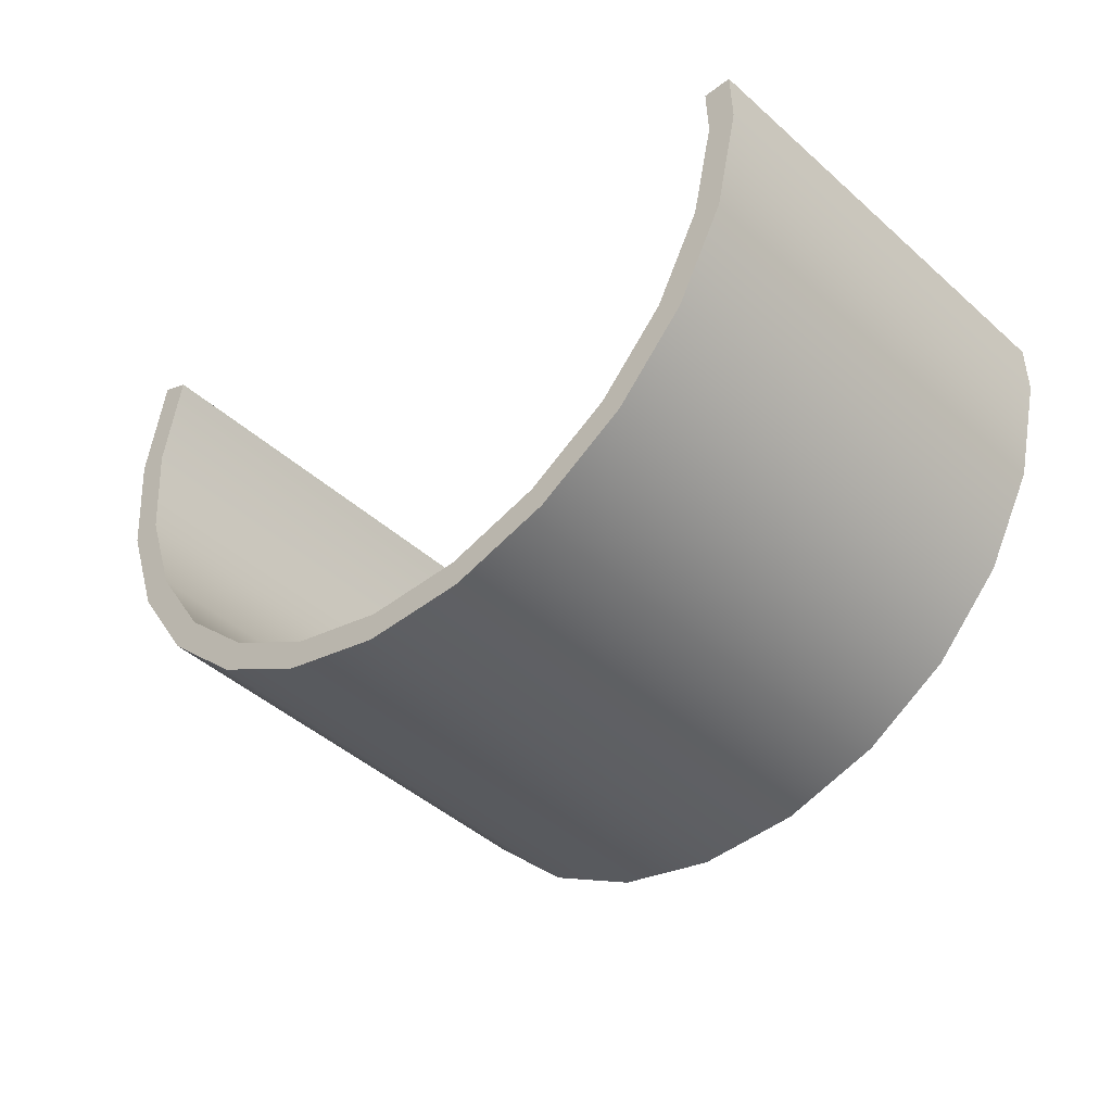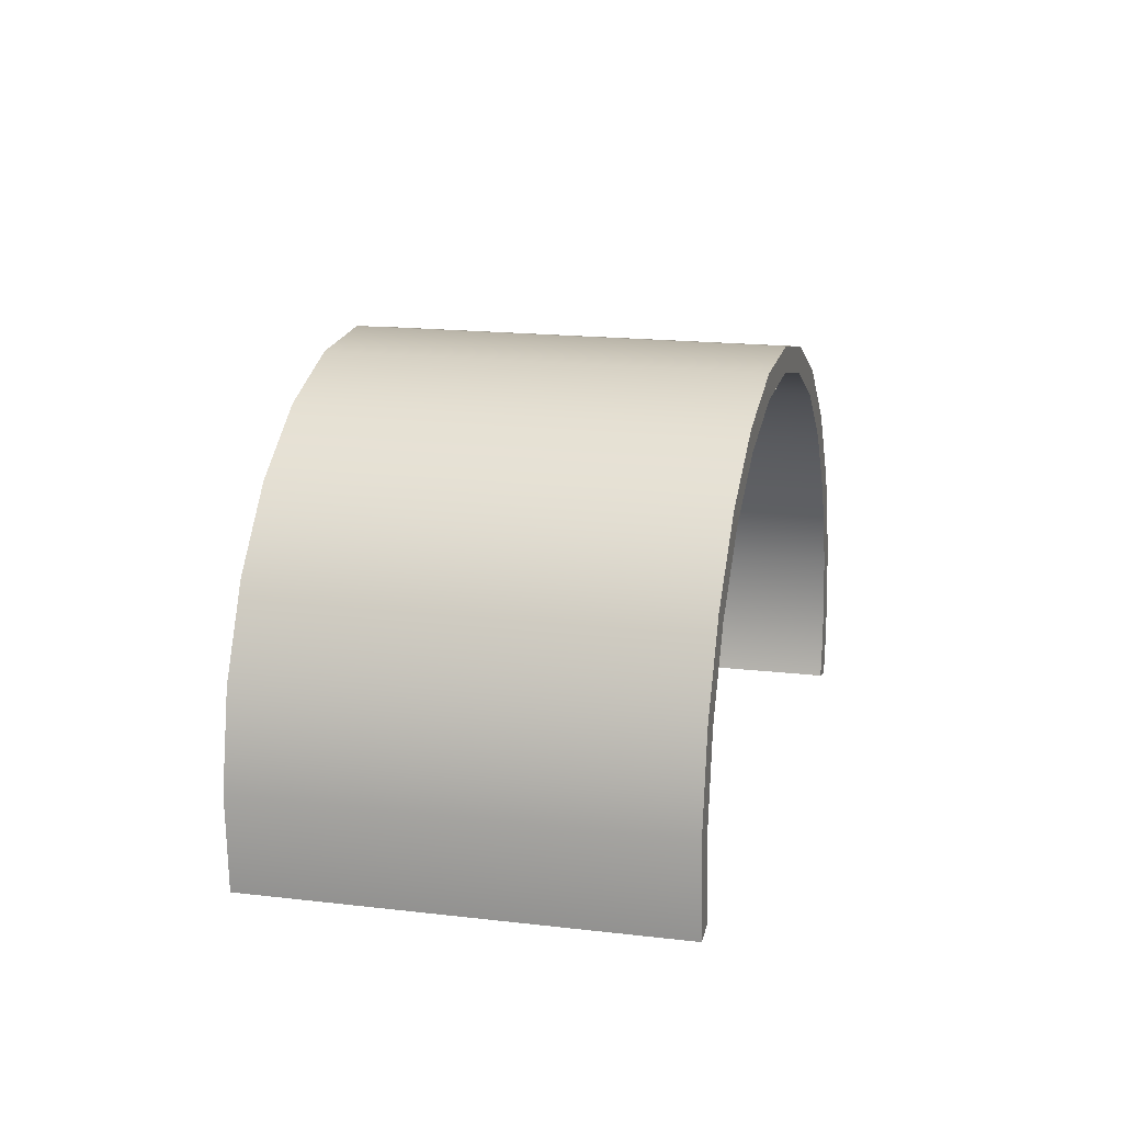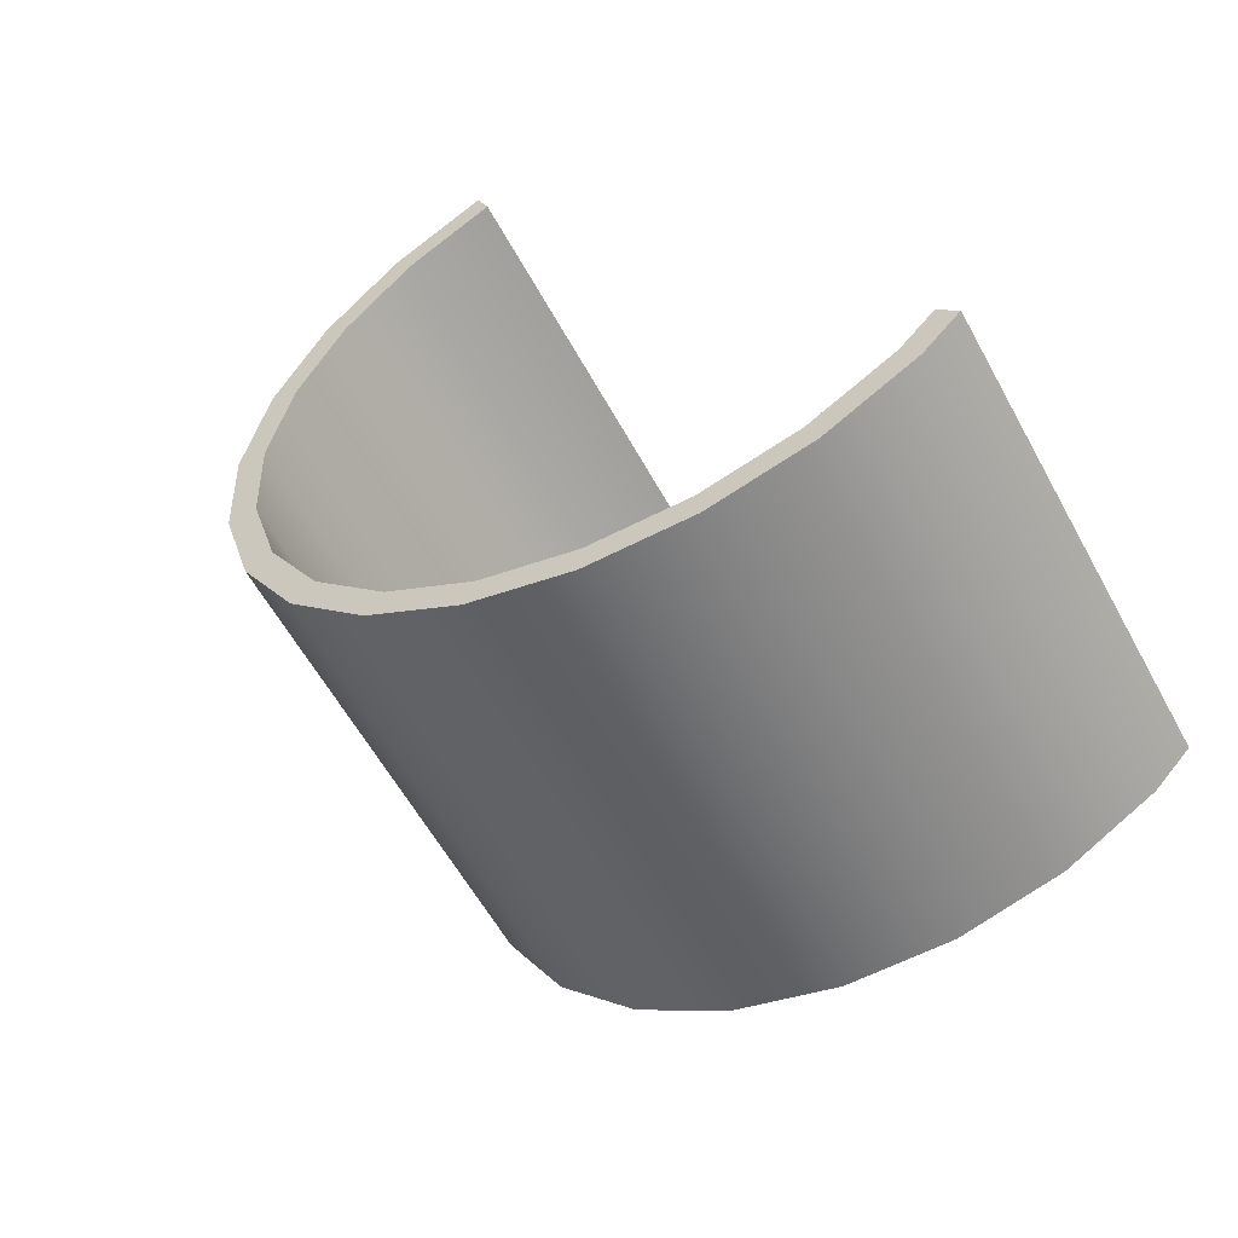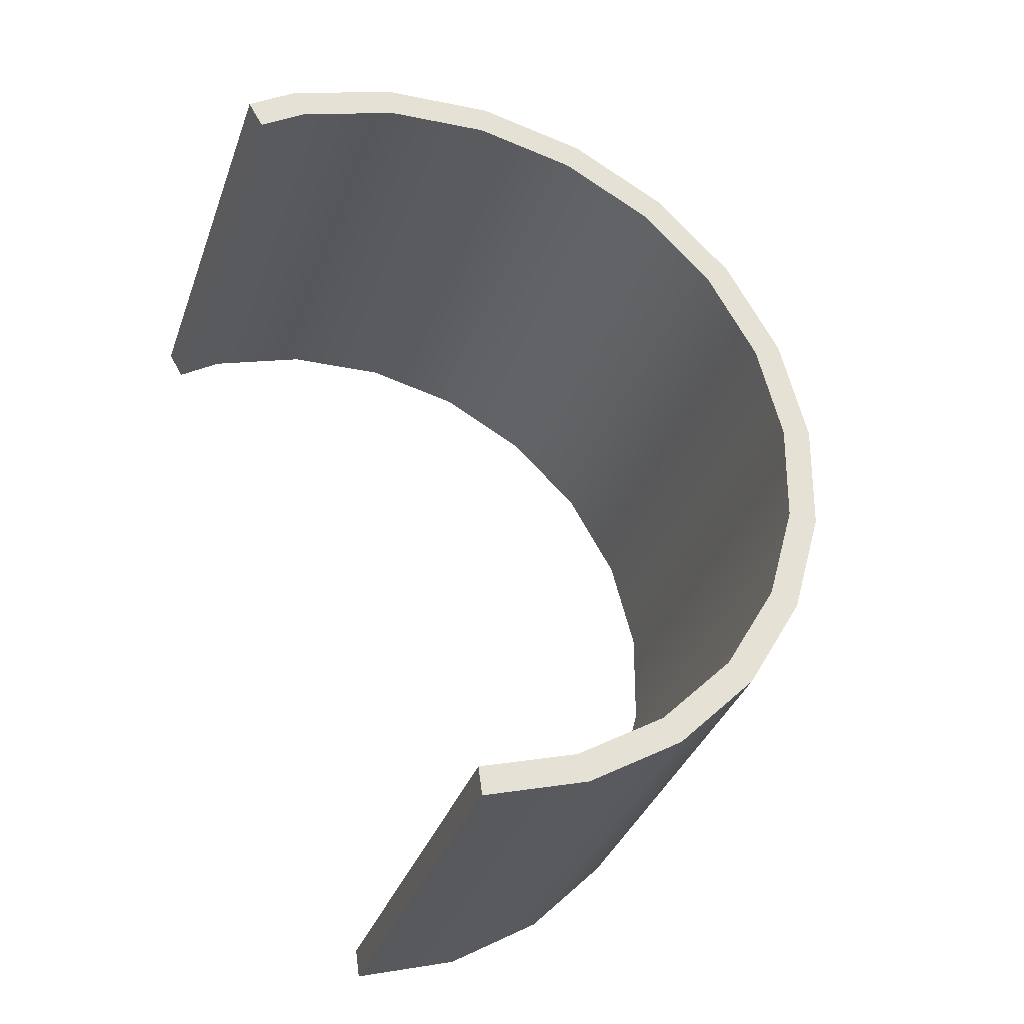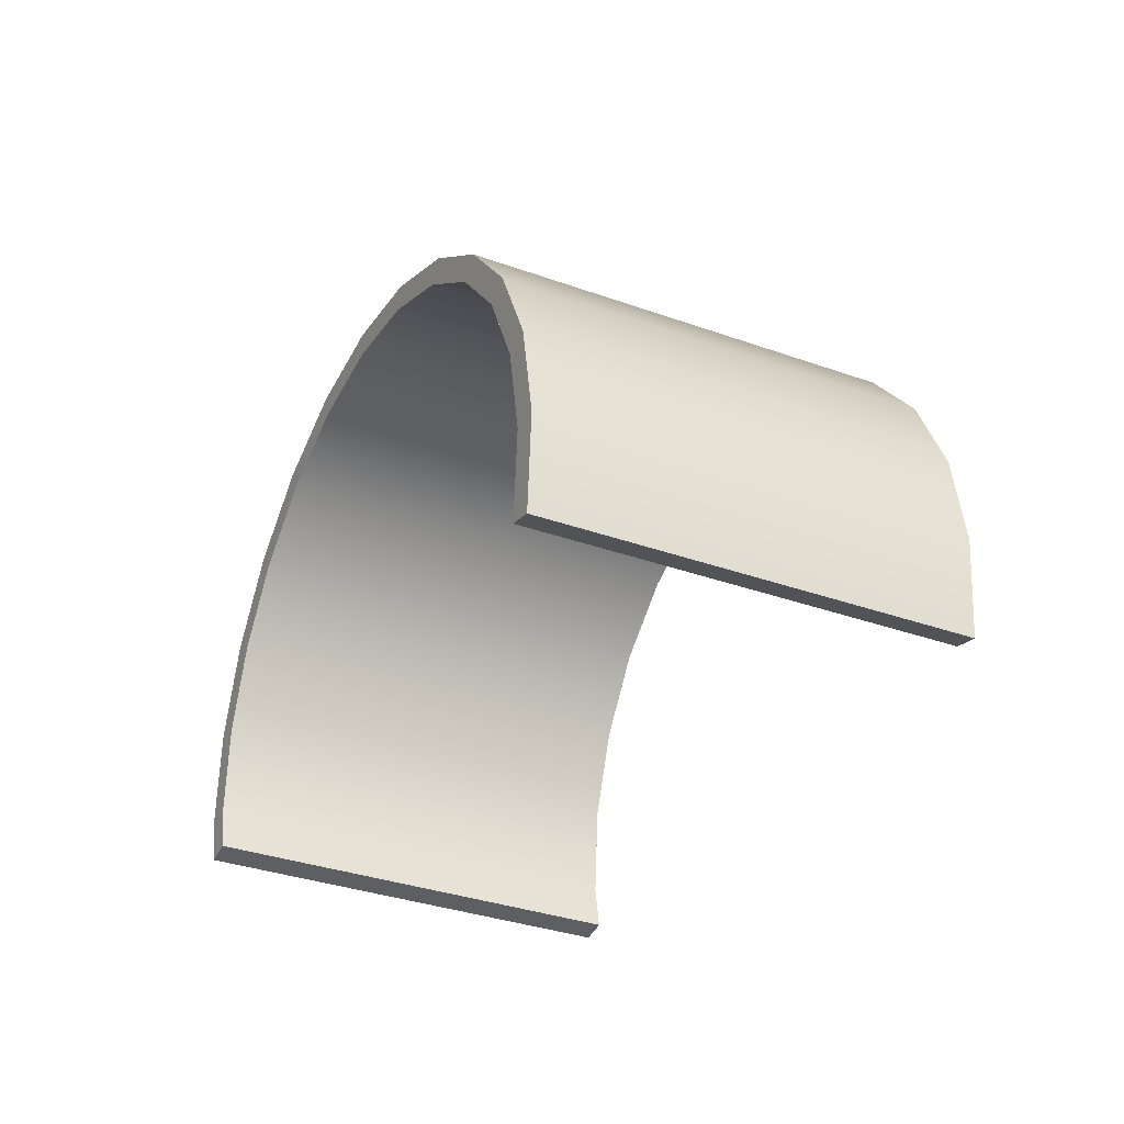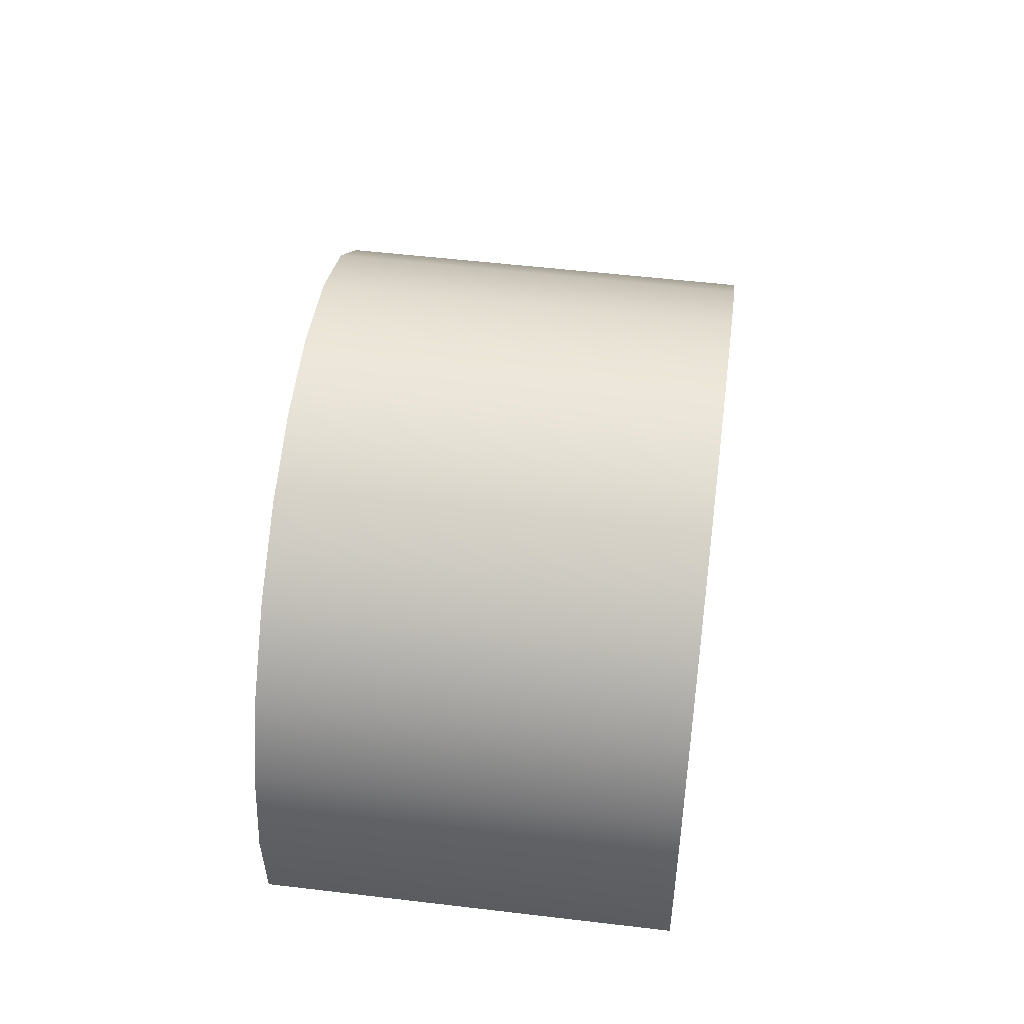
<metadata>
{"format":"obj","ext":"obj","renderer":"f3d","projection":"perspective","resolution":1024,"background":"white","views":[{"elev":54.5,"azim":-174.0,"up":"+Z"},{"elev":16.1,"azim":146.4,"up":"+Y"},{"elev":66.6,"azim":-134.1,"up":"+Z"},{"elev":19.0,"azim":64.7,"up":"+Z"},{"elev":-32.5,"azim":105.4,"up":"+Y"},{"elev":51.2,"azim":139.7,"up":"+Y"}]}
</metadata>
<code>
o mesh23/mesh23-geometry#mesh23-geometry
v -0.2056 -0.7461 -0.3252
v -0.2039 -0.749 -0.3267
v -0.2052 -0.7493 -0.3256
v -0.2043 -0.746 -0.3263
v -0.1858 -0.7493 -0.3043
v -0.2053 -0.7397 -0.3255
v -0.1846 -0.749 -0.3055
v -0.1863 -0.7461 -0.3039
v -0.1859 -0.7397 -0.3042
v -0.204 -0.74 -0.3266
v -0.185 -0.746 -0.3051
v -0.1844 -0.7336 -0.3057
v -0.2025 -0.7343 -0.328
v -0.1847 -0.74 -0.3054
v -0.2037 -0.7336 -0.3269
v -0.1832 -0.7343 -0.3067
v -0.1817 -0.7282 -0.3081
v -0.1807 -0.7294 -0.309
v -0.2 -0.7294 -0.3302
v -0.201 -0.7282 -0.3294
v -0.1974 -0.724 -0.3326
v -0.1774 -0.7254 -0.312
v -0.1967 -0.7254 -0.3333
v -0.1781 -0.724 -0.3114
v -0.1931 -0.7212 -0.3366
v -0.1927 -0.7228 -0.3369
v -0.1734 -0.7228 -0.3157
v -0.1738 -0.7212 -0.3153
v -0.1884 -0.72 -0.3408
v -0.1883 -0.7217 -0.3409
v -0.169 -0.7217 -0.3196
v -0.1691 -0.72 -0.3196
v -0.1836 -0.7204 -0.3452
v -0.1643 -0.7204 -0.3239
v -0.1839 -0.7221 -0.3449
v -0.1646 -0.7221 -0.3237
v -0.1791 -0.7225 -0.3493
v -0.1598 -0.7225 -0.328
v -0.1797 -0.7241 -0.3487
v -0.1604 -0.7241 -0.3275
v -0.1752 -0.7262 -0.3529
v -0.1558 -0.7262 -0.3316
v -0.176 -0.7275 -0.3521
v -0.1567 -0.7275 -0.3308
v -0.172 -0.7311 -0.3557
v -0.1527 -0.7311 -0.3344
v -0.1731 -0.732 -0.3547
v -0.1538 -0.732 -0.3335
v -0.1699 -0.7369 -0.3576
v -0.1506 -0.7369 -0.3363
v -0.1712 -0.7374 -0.3565
v -0.1518 -0.7374 -0.3352
v -0.169 -0.7432 -0.3584
v -0.1497 -0.7432 -0.3372
v -0.1703 -0.7433 -0.3572
v -0.151 -0.7433 -0.336
v -0.1706 -0.7493 -0.3569
v -0.1694 -0.7497 -0.3581
v -0.1513 -0.7493 -0.3357
v -0.1501 -0.7497 -0.3368
f 1 2 3
f 2 1 4
f 3 2 1
f 4 1 2
f 2 5 3
f 3 5 2
f 3 1 5
f 4 1 6
f 6 1 4
f 4 7 2
f 2 7 4
f 5 2 7
f 7 2 5
f 8 5 1
f 6 9 1
f 4 6 10
f 10 6 4
f 7 4 11
f 11 4 7
f 7 8 5
f 5 8 7
f 8 1 9
f 9 6 12
f 10 6 13
f 13 6 10
f 14 4 10
f 10 4 14
f 4 14 11
f 11 14 4
f 8 7 11
f 11 7 8
f 8 11 9
f 9 11 8
f 15 12 6
f 9 16 12
f 12 16 9
f 13 6 15
f 15 6 13
f 16 10 13
f 13 10 16
f 10 16 14
f 14 16 10
f 9 11 14
f 14 11 9
f 12 15 17
f 9 14 16
f 16 14 9
f 12 16 18
f 18 16 12
f 13 15 19
f 19 15 13
f 13 18 16
f 16 18 13
f 20 17 15
f 12 18 17
f 17 18 12
f 19 15 20
f 20 15 19
f 18 13 19
f 19 13 18
f 20 21 17
f 17 18 22
f 22 18 17
f 19 20 23
f 23 20 19
f 23 18 19
f 19 18 23
f 24 17 21
f 23 20 21
f 21 20 23
f 18 23 22
f 22 23 18
f 17 22 24
f 24 22 17
f 21 25 24
f 23 21 26
f 26 21 23
f 26 22 23
f 23 22 26
f 24 22 27
f 27 22 24
f 28 24 25
f 26 21 25
f 25 21 26
f 22 26 27
f 27 26 22
f 24 27 28
f 28 27 24
f 25 29 28
f 26 25 30
f 30 25 26
f 30 27 26
f 26 27 30
f 28 27 31
f 31 27 28
f 32 28 29
f 33 25 29
f 29 25 33
f 33 30 25
f 25 30 33
f 27 30 31
f 31 30 27
f 31 34 28
f 28 34 31
f 28 34 32
f 32 34 28
f 29 33 32
f 33 35 30
f 30 35 33
f 35 31 30
f 30 31 35
f 36 34 31
f 31 34 36
f 34 32 33
f 37 35 33
f 33 35 37
f 31 35 36
f 36 35 31
f 36 38 34
f 34 38 36
f 33 37 34
f 37 39 35
f 35 39 37
f 39 36 35
f 35 36 39
f 40 38 36
f 36 38 40
f 38 34 37
f 41 39 37
f 37 39 41
f 36 39 40
f 40 39 36
f 40 42 38
f 38 42 40
f 37 41 38
f 41 43 39
f 39 43 41
f 43 40 39
f 39 40 43
f 44 42 40
f 40 42 44
f 42 38 41
f 45 43 41
f 41 43 45
f 40 43 44
f 44 43 40
f 44 46 42
f 42 46 44
f 42 41 46
f 45 47 43
f 43 47 45
f 45 46 41
f 43 48 44
f 44 48 43
f 48 46 44
f 44 46 48
f 49 47 45
f 45 47 49
f 48 43 47
f 47 43 48
f 46 45 50
f 48 50 46
f 46 50 48
f 49 51 47
f 47 51 49
f 49 50 45
f 47 52 48
f 48 52 47
f 52 50 48
f 48 50 52
f 53 51 49
f 49 51 53
f 52 47 51
f 51 47 52
f 50 49 54
f 52 54 50
f 50 54 52
f 53 55 51
f 51 55 53
f 53 54 49
f 51 56 52
f 52 56 51
f 56 54 52
f 52 54 56
f 53 57 55
f 55 57 53
f 56 51 55
f 55 51 56
f 53 58 54
f 59 54 56
f 56 54 59
f 57 53 58
f 58 53 57
f 57 56 55
f 55 56 57
f 60 54 58
f 54 59 60
f 60 59 54
f 56 57 59
f 59 57 56
f 58 59 57
f 57 59 58
f 59 58 60
f 60 58 59
f 5 1 3
f 1 5 8
f 1 9 6
f 9 1 8
f 12 6 9
f 6 12 15
f 17 15 12
f 15 17 20
f 17 21 20
f 21 17 24
f 24 25 21
f 25 24 28
f 28 29 25
f 29 28 32
f 32 33 29
f 33 32 34
f 34 37 33
f 37 34 38
f 38 41 37
f 41 38 42
f 46 41 42
f 41 46 45
f 50 45 46
f 45 50 49
f 54 49 50
f 49 54 53
f 54 58 53
f 58 54 60

</code>
